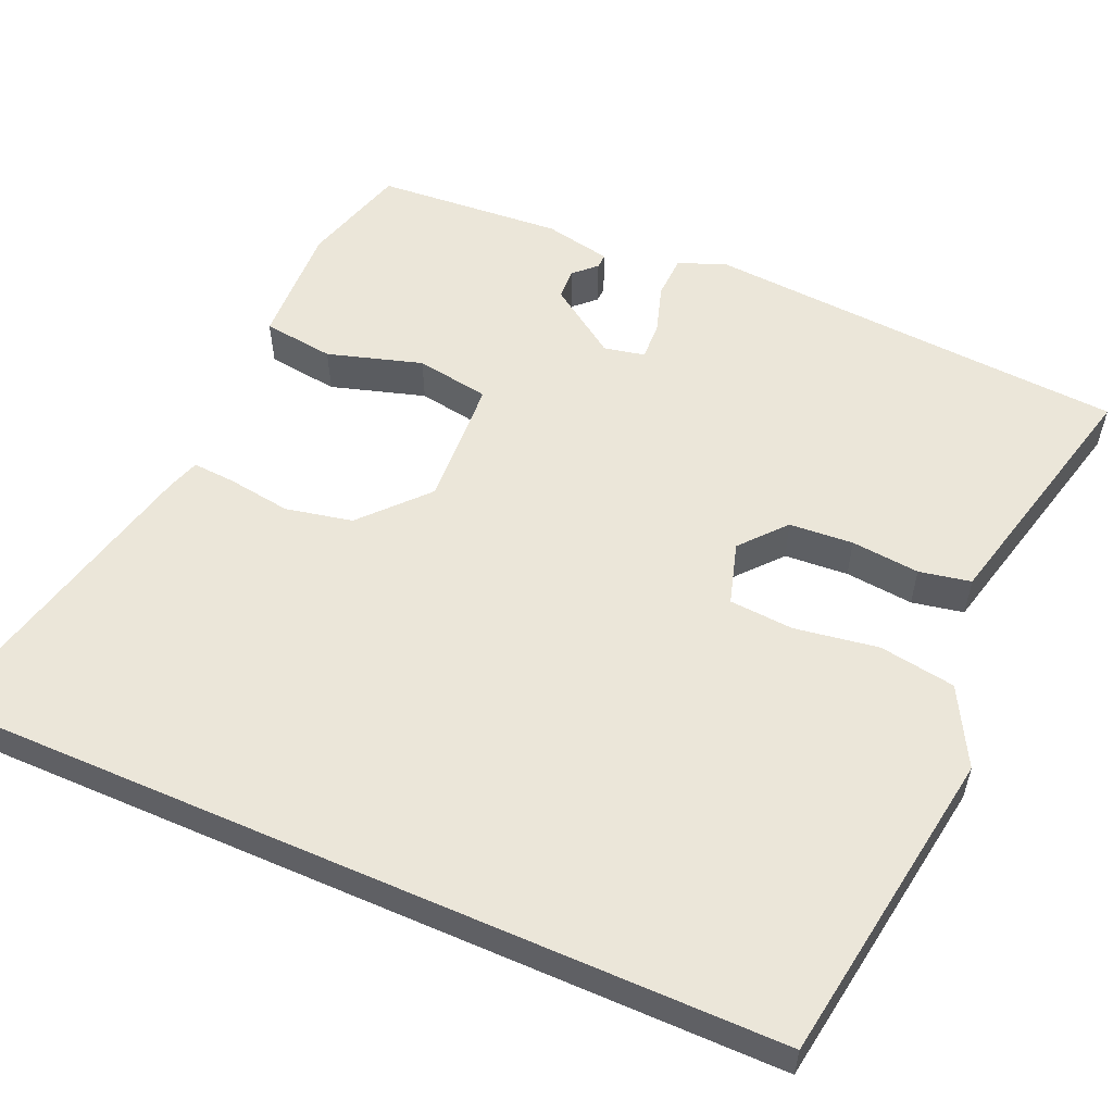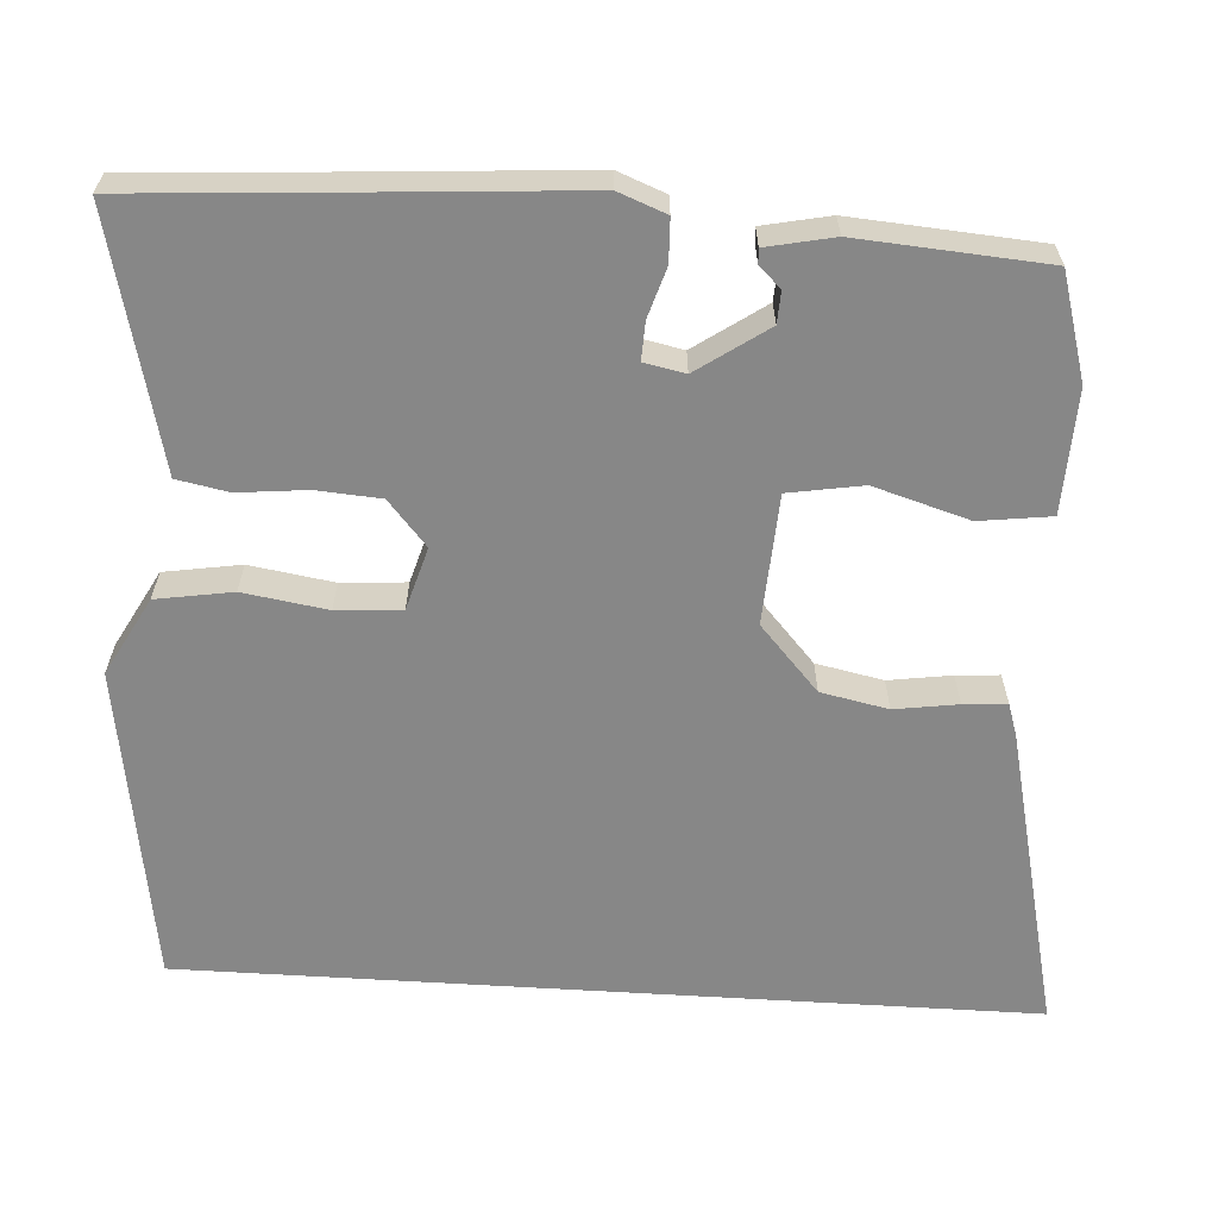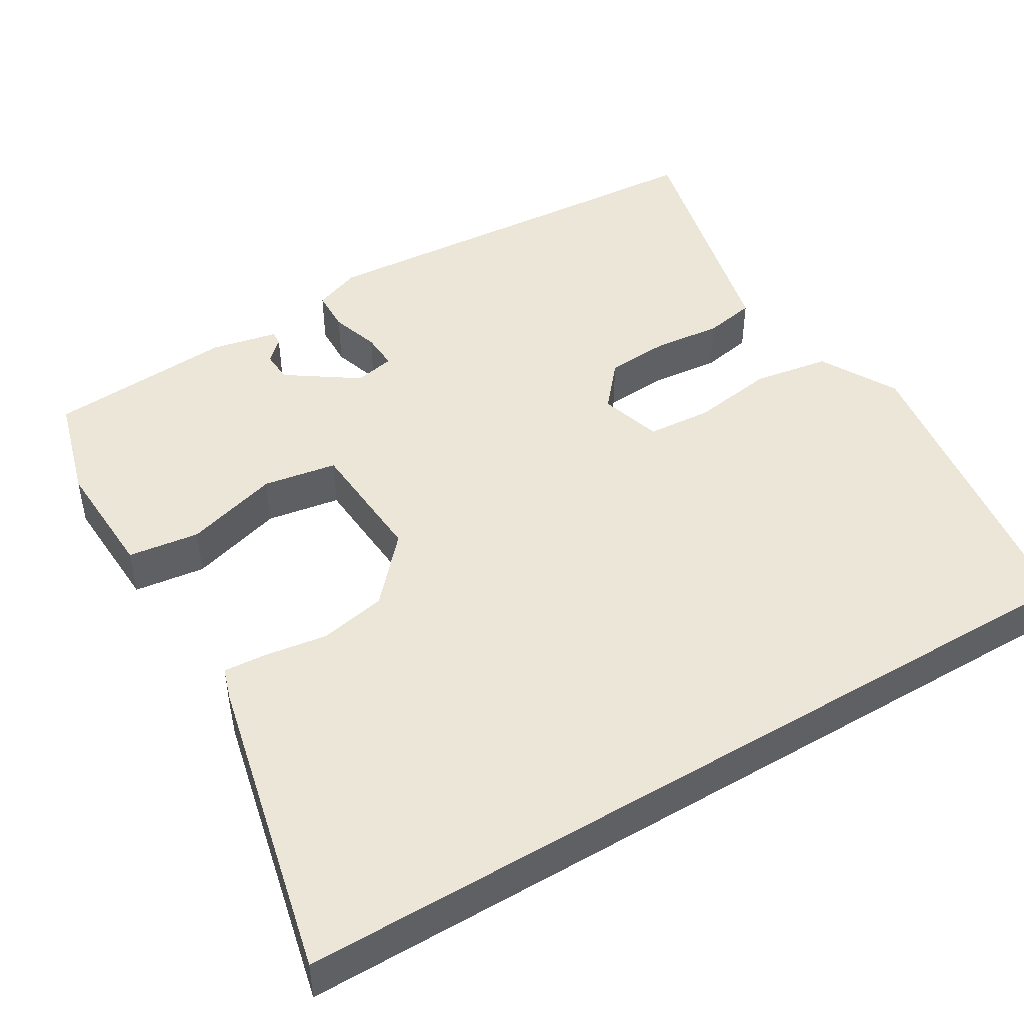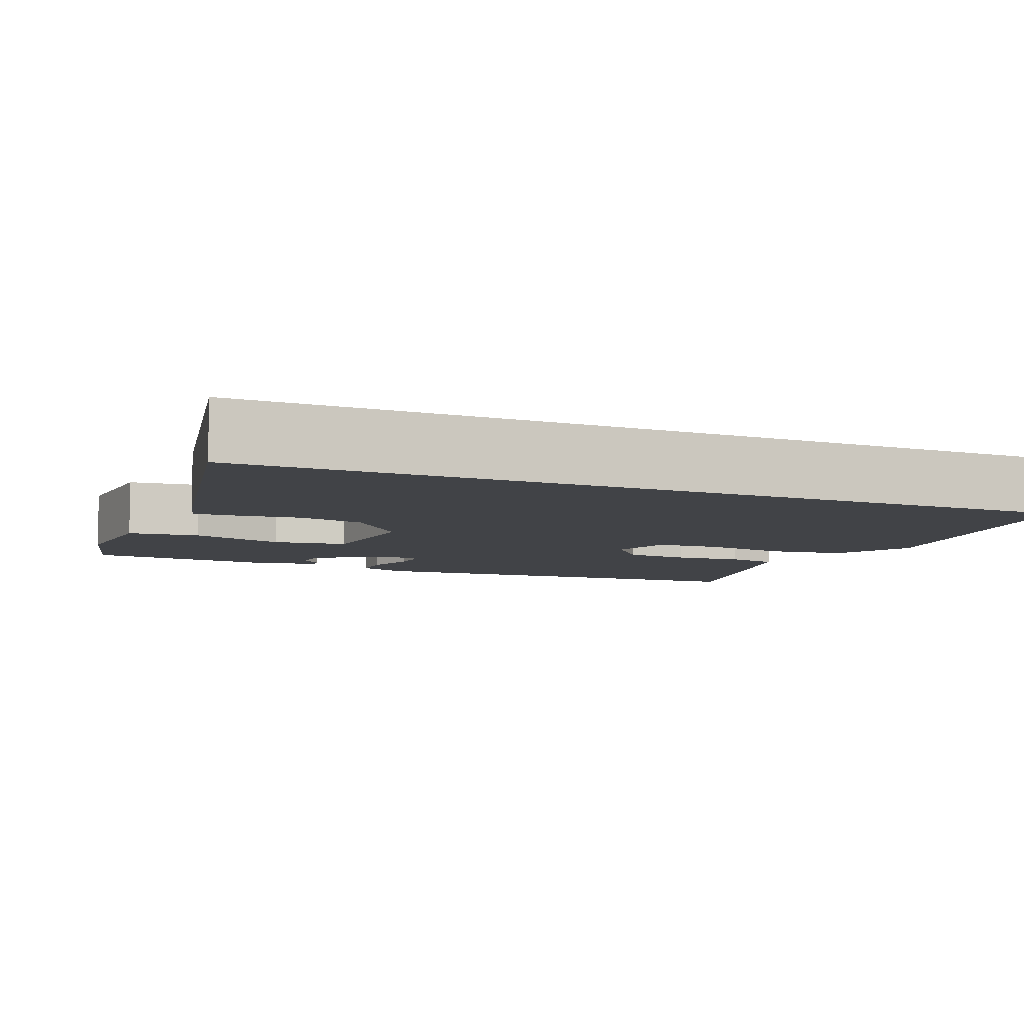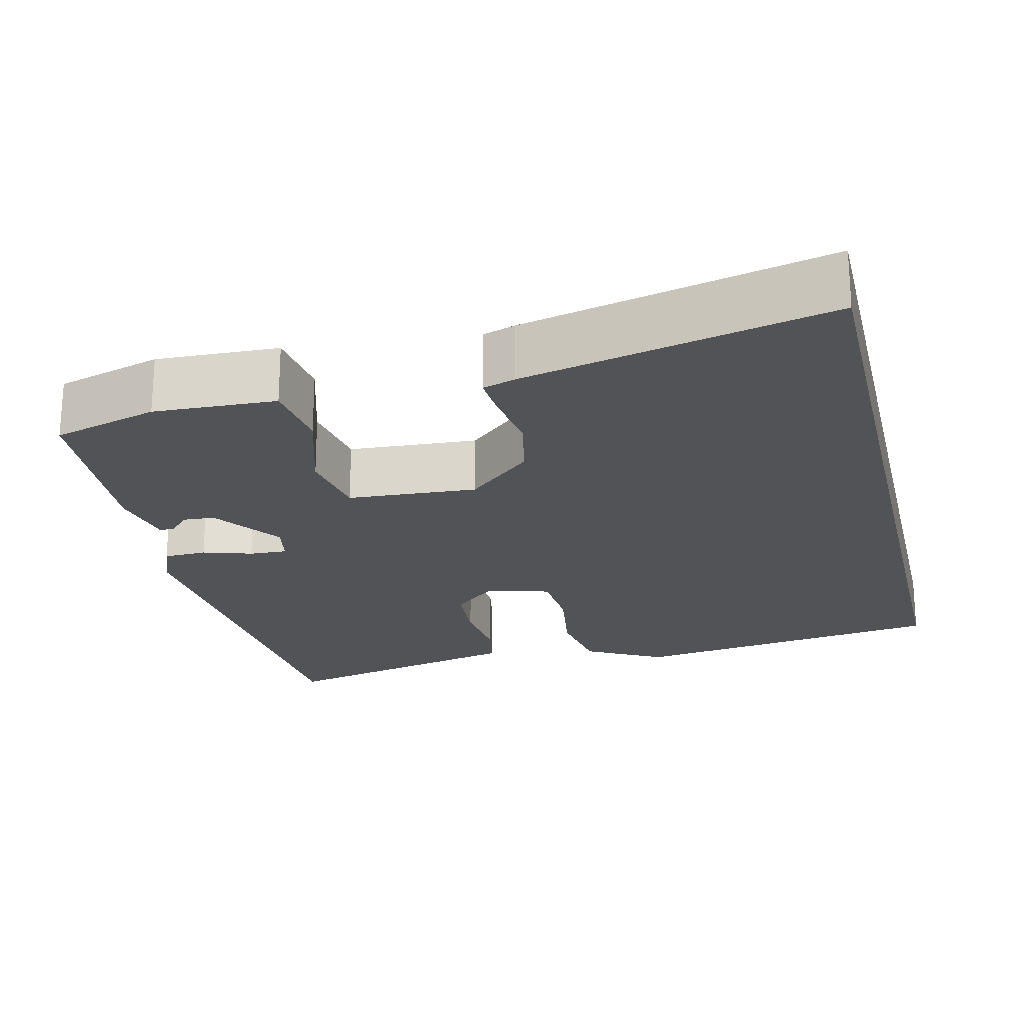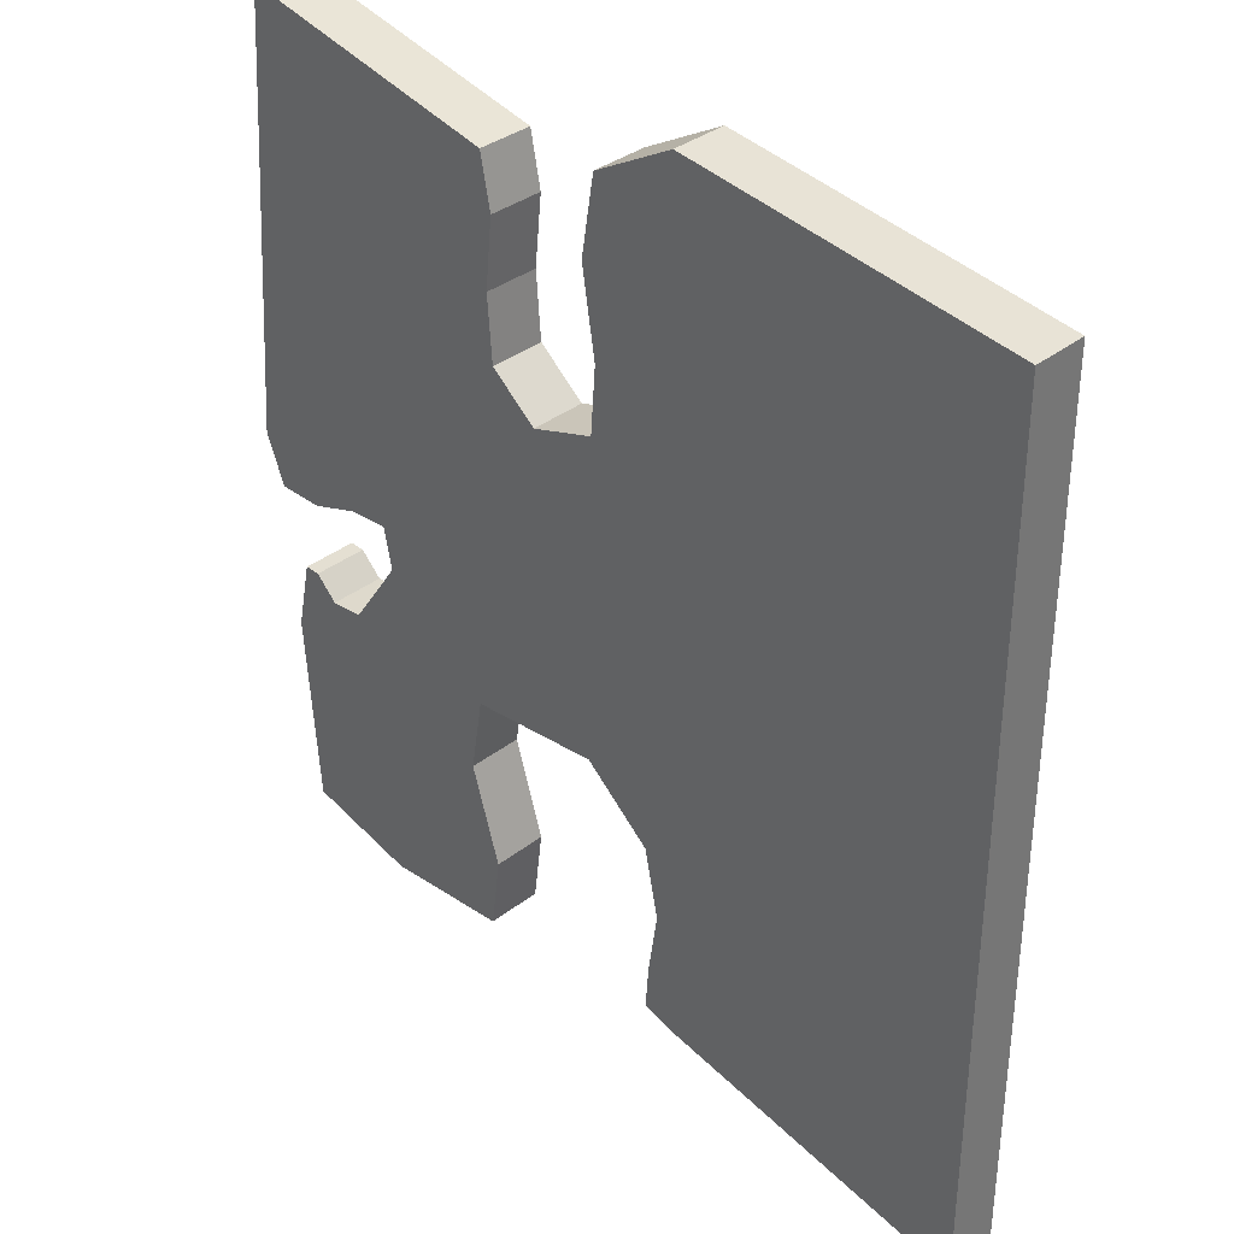
<metadata>
{"format":"obj","ext":"obj","renderer":"f3d","projection":"perspective","resolution":1024,"background":"white","views":[{"elev":55.4,"azim":-66.3,"up":"+Y"},{"elev":-62.5,"azim":86.4,"up":"+Y"},{"elev":46.5,"azim":-121.1,"up":"+Y"},{"elev":-7.1,"azim":-113.9,"up":"+Y"},{"elev":-21.8,"azim":-166.6,"up":"+Y"},{"elev":34.5,"azim":-136.4,"up":"+Z"}]}
</metadata>
<code>
v 0.481 0.07 -0.495
v 0.344 0.07 -0.535
v 0.185 0.07 -0.529
v 0.173 0.07 -0.436
v 0.21 0.07 -0.313
v 0.194 0.07 -0.217
v 0.026 0.07 -0.207
v -0.058 0.07 -0.283
v -0.076 0.07 -0.37
v -0.064 0.07 -0.452
v -0.06 0.07 -0.508
v -0.103 0.07 -0.522
v -0.5 0.07 -0.615
v -0.5 0.07 0.485
v -0.086 0.07 0.548
v 0.015 0.07 0.493
v 0.031 0.07 0.394
v 0.014 0.07 0.285
v 0.02 0.07 0.201
v 0.101 0.07 0.177
v 0.159 0.07 0.227
v 0.165 0.07 0.31
v 0.156 0.07 0.399
v 0.169 0.07 0.466
v 0.24 0.07 0.483
v 0.497 0.07 0.545
v 0.509 0.07 0.363
v 0.535 0.07 -0.006
v 0.511 0.07 -0.068
v 0.455 0.07 -0.07
v 0.391 0.07 -0.05
v 0.342 0.07 -0.048
v 0.331 0.07 -0.101
v 0.394 0.07 -0.192
v 0.435 0.07 -0.194
v 0.462 0.07 -0.166
v 0.481 0.07 -0.165
v 0.499 0.07 -0.252
v 0.481 0 -0.495
v 0.344 0 -0.535
v 0.185 0 -0.529
v 0.173 0 -0.436
v 0.21 0 -0.313
v 0.194 0 -0.217
v 0.026 0 -0.207
v -0.058 0 -0.283
v -0.076 0 -0.37
v -0.064 0 -0.452
v -0.06 0 -0.508
v -0.103 0 -0.522
v -0.5 0 -0.615
v -0.5 0 0.485
v -0.086 0 0.548
v 0.015 0 0.493
v 0.031 0 0.394
v 0.014 0 0.285
v 0.02 0 0.201
v 0.101 0 0.177
v 0.159 0 0.227
v 0.165 0 0.31
v 0.156 0 0.399
v 0.169 0 0.466
v 0.24 0 0.483
v 0.497 0 0.545
v 0.509 0 0.363
v 0.535 0 -0.006
v 0.511 0 -0.068
v 0.455 0 -0.07
v 0.391 0 -0.05
v 0.342 0 -0.048
v 0.331 0 -0.101
v 0.394 0 -0.192
v 0.435 0 -0.194
v 0.462 0 -0.166
v 0.481 0 -0.165
v 0.499 0 -0.252
f 1 2 3
f 38 1 3
f 37 38 3
f 36 37 3
f 35 36 3
f 3 4 5
f 35 3 5
f 34 35 5
f 33 34 5 6
f 32 33 6 7
f 29 30 31
f 28 29 31
f 27 28 31
f 27 31 32
f 26 27 32
f 25 26 32
f 24 25 32
f 23 24 32
f 22 23 32
f 21 22 32
f 20 21 32 7
f 16 17 18
f 15 16 18
f 14 15 18
f 13 14 18
f 13 18 19
f 11 12 13
f 10 11 13
f 9 10 13
f 8 9 13 19
f 7 8 19 20
f 41 40 39
f 41 39 76
f 41 76 75
f 41 75 74
f 41 74 73
f 43 42 41
f 43 41 73
f 43 73 72
f 44 43 72 71
f 45 44 71 70
f 69 68 67
f 69 67 66
f 69 66 65
f 70 69 65
f 70 65 64
f 70 64 63
f 70 63 62
f 70 62 61
f 70 61 60
f 70 60 59
f 45 70 59 58
f 56 55 54
f 56 54 53
f 56 53 52
f 56 52 51
f 57 56 51
f 51 50 49
f 51 49 48
f 51 48 47
f 57 51 47 46
f 58 57 46 45
f 1 39 40 2
f 2 40 41 3
f 3 41 42 4
f 4 42 43 5
f 5 43 44 6
f 6 44 45 7
f 7 45 46 8
f 8 46 47 9
f 9 47 48 10
f 10 48 49 11
f 11 49 50 12
f 12 50 51 13
f 13 51 52 14
f 14 52 53 15
f 15 53 54 16
f 16 54 55 17
f 17 55 56 18
f 18 56 57 19
f 19 57 58 20
f 20 58 59 21
f 21 59 60 22
f 22 60 61 23
f 23 61 62 24
f 24 62 63 25
f 25 63 64 26
f 26 64 65 27
f 27 65 66 28
f 28 66 67 29
f 29 67 68 30
f 30 68 69 31
f 31 69 70 32
f 32 70 71 33
f 33 71 72 34
f 34 72 73 35
f 35 73 74 36
f 36 74 75 37
f 37 75 76 38
f 38 76 39 1

</code>
